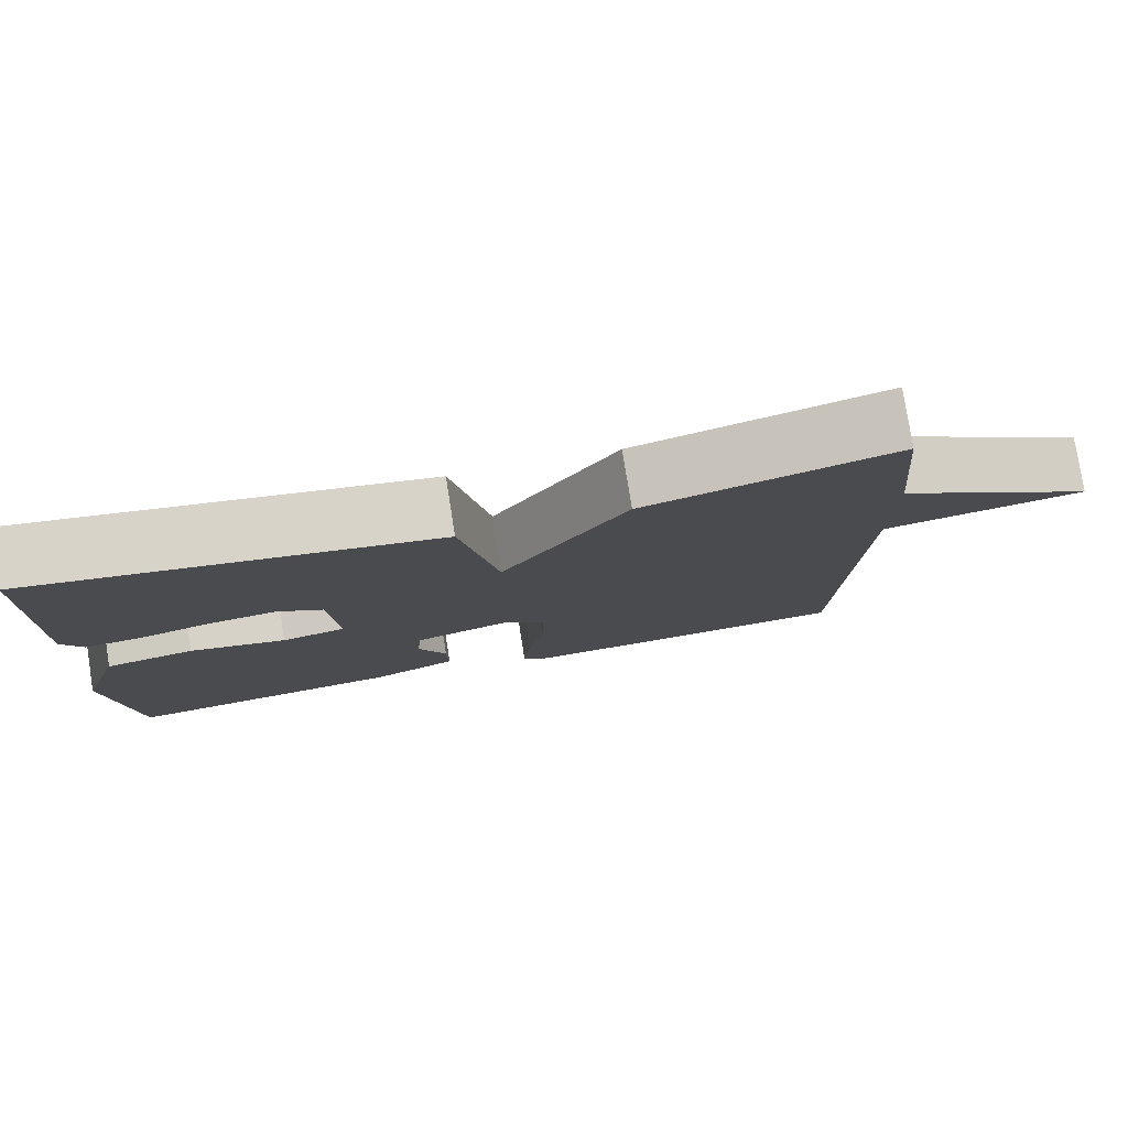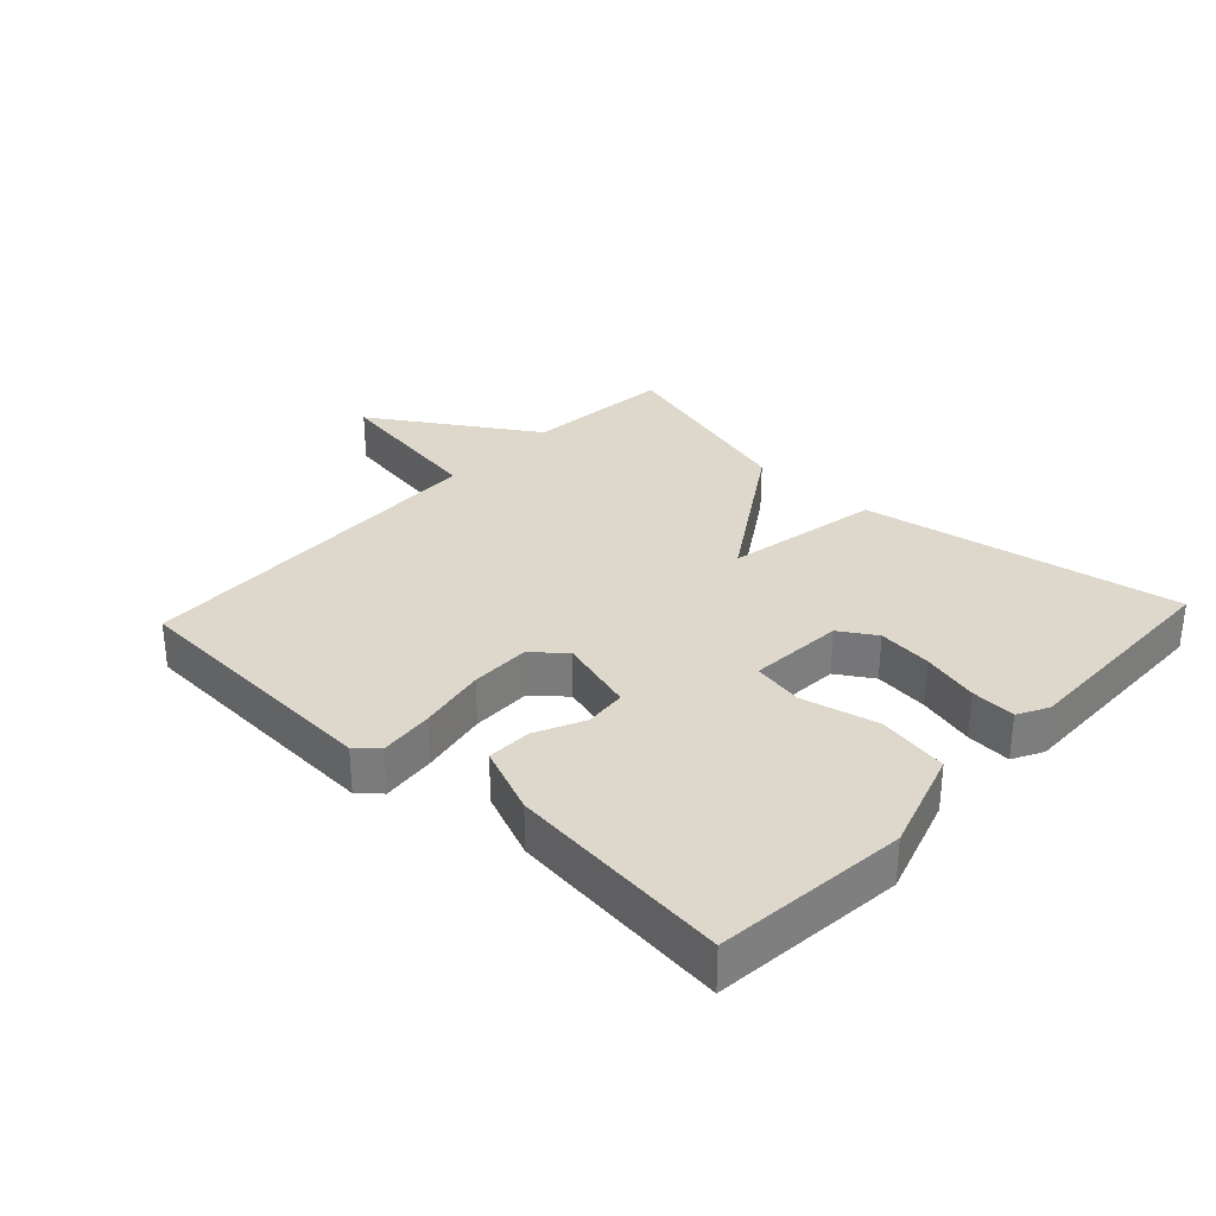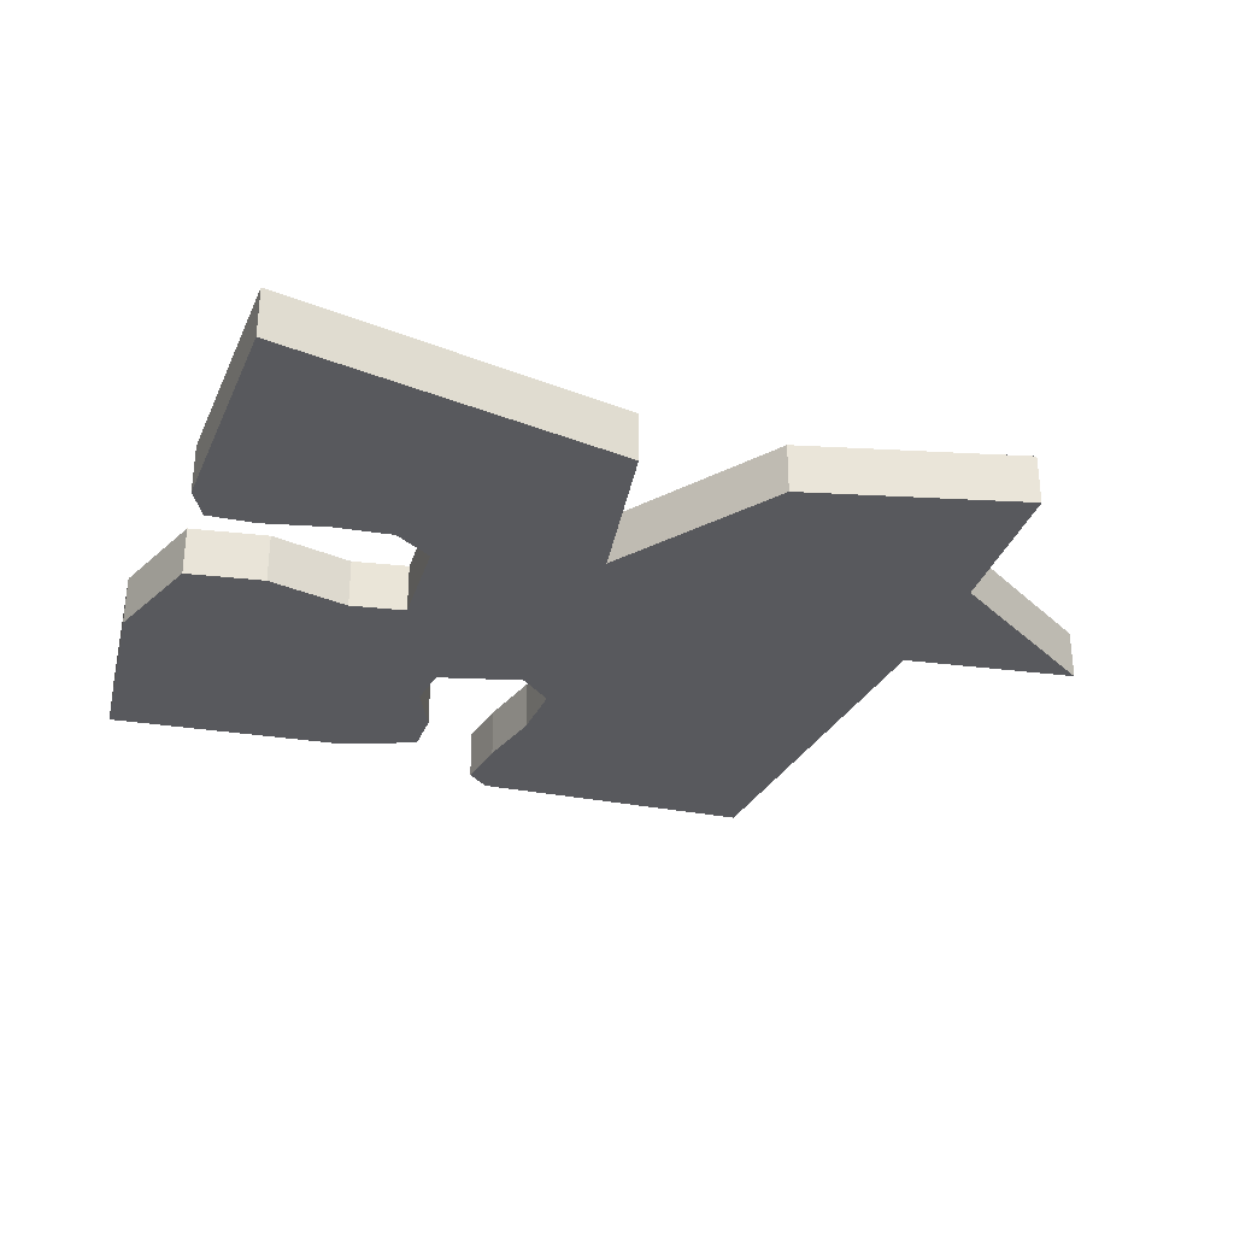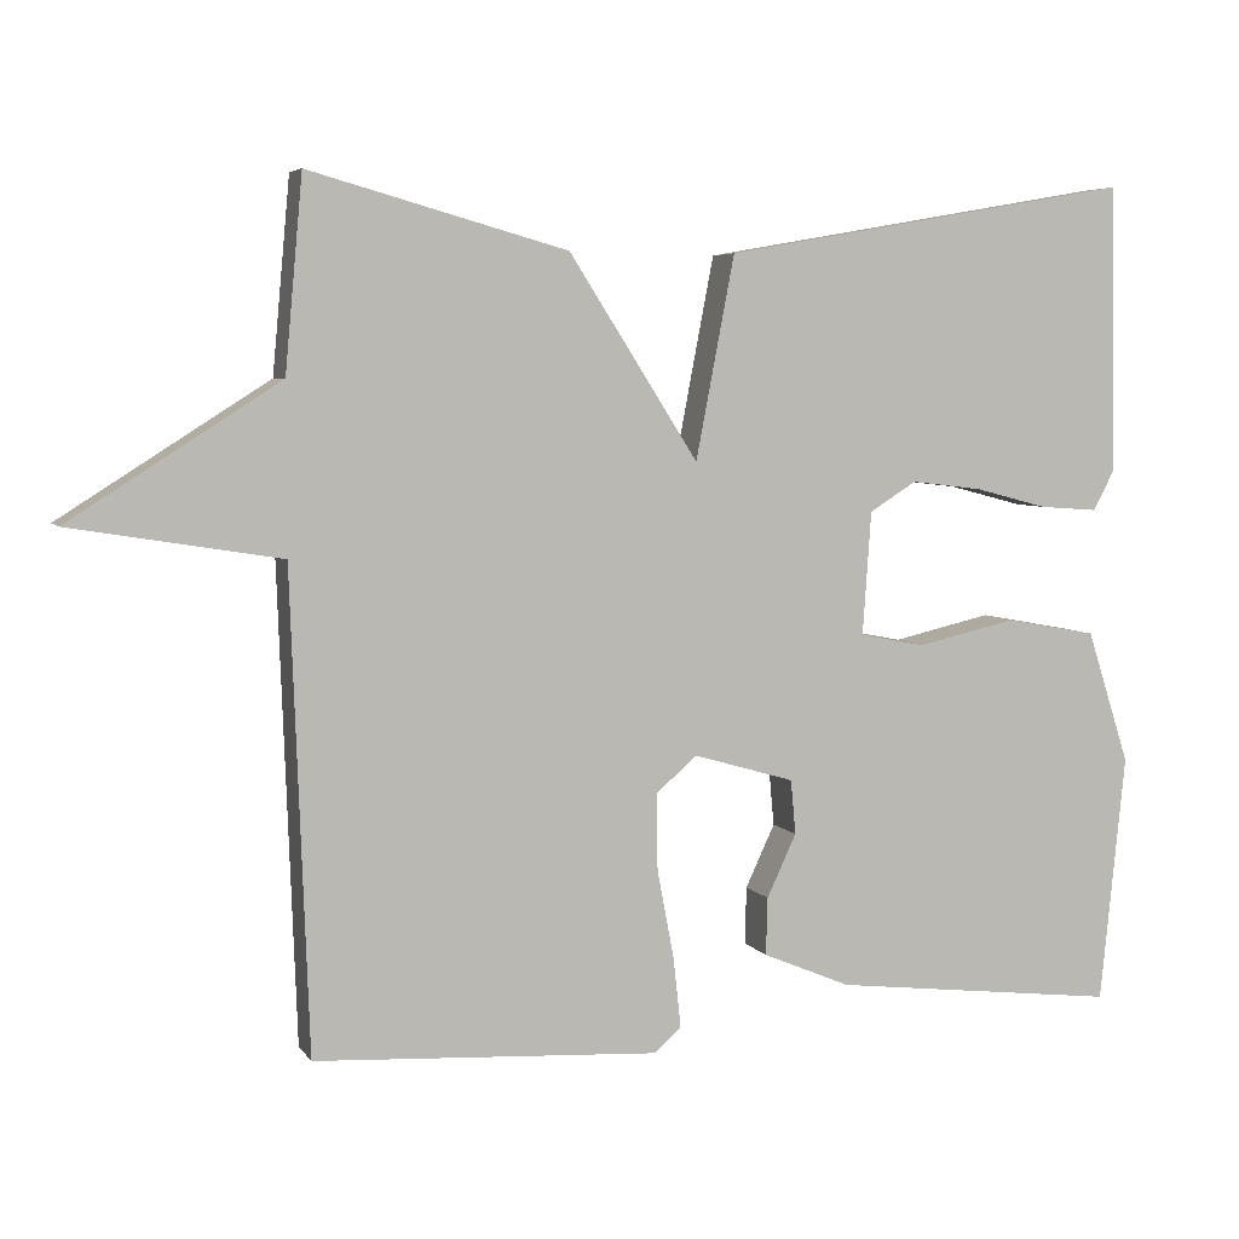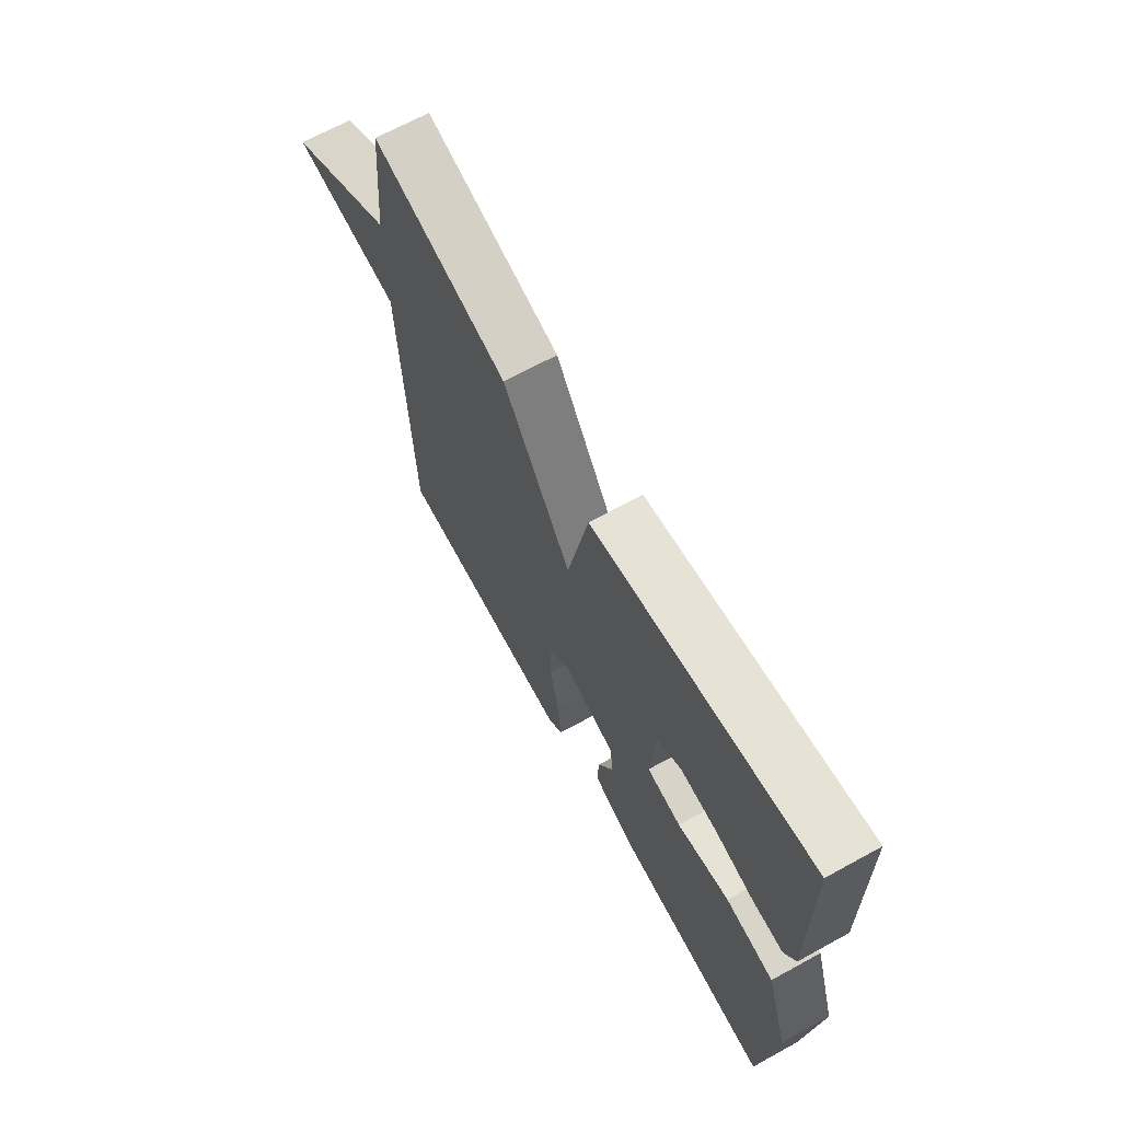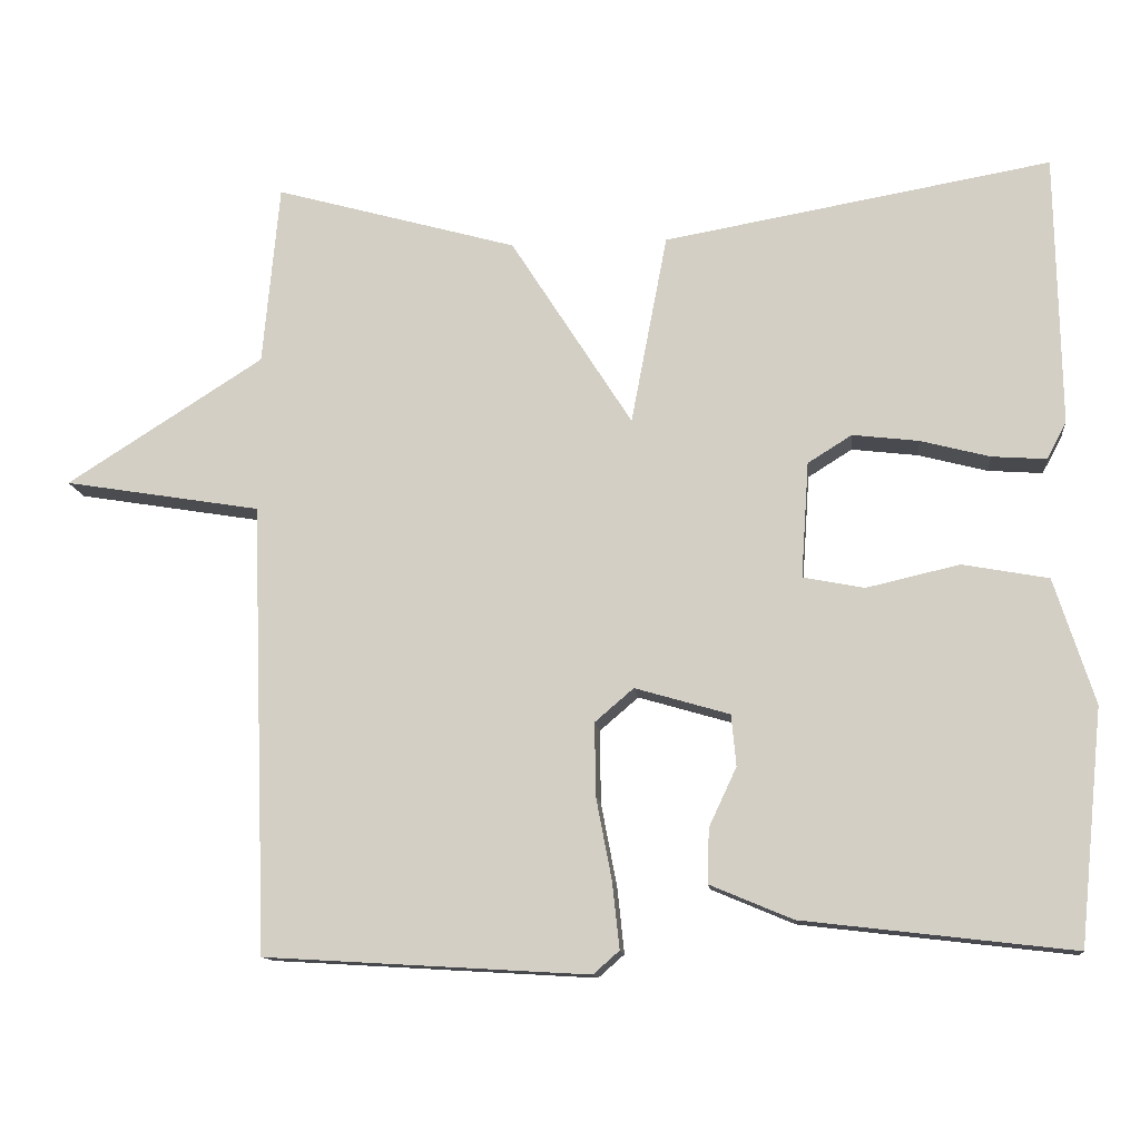
<metadata>
{"format":"obj","ext":"obj","renderer":"f3d","projection":"perspective","resolution":1024,"background":"white","views":[{"elev":78.6,"azim":-9.0,"up":"+Z"},{"elev":31.3,"azim":-137.1,"up":"+Y"},{"elev":-29.8,"azim":-20.2,"up":"+Y"},{"elev":5.3,"azim":161.5,"up":"+Z"},{"elev":67.6,"azim":-118.8,"up":"+Z"},{"elev":-12.5,"azim":-174.0,"up":"+Z"}]}
</metadata>
<code>
v -0.5 0.07 -0.5
v -0.53 0.07 -0.203
v -0.479 0.07 -0.044
v -0.37 0.07 -0.024
v -0.252 0.07 -0.051
v -0.174 0.07 -0.036
v -0.184 0.07 0.111
v -0.24 0.07 0.146
v -0.324 0.07 0.136
v -0.412 0.07 0.113
v -0.481 0.07 0.108
v -0.506 0.07 0.155
v -0.5 0.07 0.5
v -0.008 0.07 0.414
v 0.038 0.07 0.173
v 0.192 0.07 0.414
v 0.5 0.07 0.5
v 0.521 0.07 0.27
v 0.771 0.07 0.111
v 0.521 0.07 0.07
v 0.5 0.07 -0.5
v 0.089 0.07 -0.524
v 0.056 0.07 -0.495
v 0.065 0.07 -0.411
v 0.085 0.07 -0.306
v 0.086 0.07 -0.214
v 0.037 0.07 -0.172
v -0.083 0.07 -0.207
v -0.089 0.07 -0.272
v -0.054 0.07 -0.347
v -0.052 0.07 -0.416
v -0.157 0.07 -0.46
v -0.5 0 -0.5
v -0.53 0 -0.203
v -0.479 0 -0.044
v -0.37 0 -0.024
v -0.252 0 -0.051
v -0.174 0 -0.036
v -0.184 0 0.111
v -0.24 0 0.146
v -0.324 0 0.136
v -0.412 0 0.113
v -0.481 0 0.108
v -0.506 0 0.155
v -0.5 0 0.5
v -0.008 0 0.414
v 0.038 0 0.173
v 0.192 0 0.414
v 0.5 0 0.5
v 0.521 0 0.27
v 0.771 0 0.111
v 0.521 0 0.07
v 0.5 0 -0.5
v 0.089 0 -0.524
v 0.056 0 -0.495
v 0.065 0 -0.411
v 0.085 0 -0.306
v 0.086 0 -0.214
v 0.037 0 -0.172
v -0.083 0 -0.207
v -0.089 0 -0.272
v -0.054 0 -0.347
v -0.052 0 -0.416
v -0.157 0 -0.46
f 3 4 5
f 2 3 5
f 1 2 5
f 32 1 5
f 31 32 5
f 30 31 5
f 29 30 5
f 28 29 5 6
f 27 28 6 7
f 26 27 7
f 23 24 25
f 22 23 25
f 21 22 25
f 20 21 25
f 20 25 26
f 18 19 20
f 18 20 26
f 17 18 26
f 16 17 26
f 15 16 26
f 14 15 26 7
f 12 13 14
f 11 12 14
f 10 11 14
f 9 10 14
f 8 9 14
f 7 8 14
f 37 36 35
f 37 35 34
f 37 34 33
f 37 33 64
f 37 64 63
f 37 63 62
f 37 62 61
f 38 37 61 60
f 39 38 60 59
f 39 59 58
f 57 56 55
f 57 55 54
f 57 54 53
f 57 53 52
f 58 57 52
f 52 51 50
f 58 52 50
f 58 50 49
f 58 49 48
f 58 48 47
f 39 58 47 46
f 46 45 44
f 46 44 43
f 46 43 42
f 46 42 41
f 46 41 40
f 46 40 39
f 1 33 34 2
f 2 34 35 3
f 3 35 36 4
f 4 36 37 5
f 5 37 38 6
f 6 38 39 7
f 7 39 40 8
f 8 40 41 9
f 9 41 42 10
f 10 42 43 11
f 11 43 44 12
f 12 44 45 13
f 13 45 46 14
f 14 46 47 15
f 15 47 48 16
f 16 48 49 17
f 17 49 50 18
f 18 50 51 19
f 19 51 52 20
f 20 52 53 21
f 21 53 54 22
f 22 54 55 23
f 23 55 56 24
f 24 56 57 25
f 25 57 58 26
f 26 58 59 27
f 27 59 60 28
f 28 60 61 29
f 29 61 62 30
f 30 62 63 31
f 31 63 64 32
f 32 64 33 1

</code>
